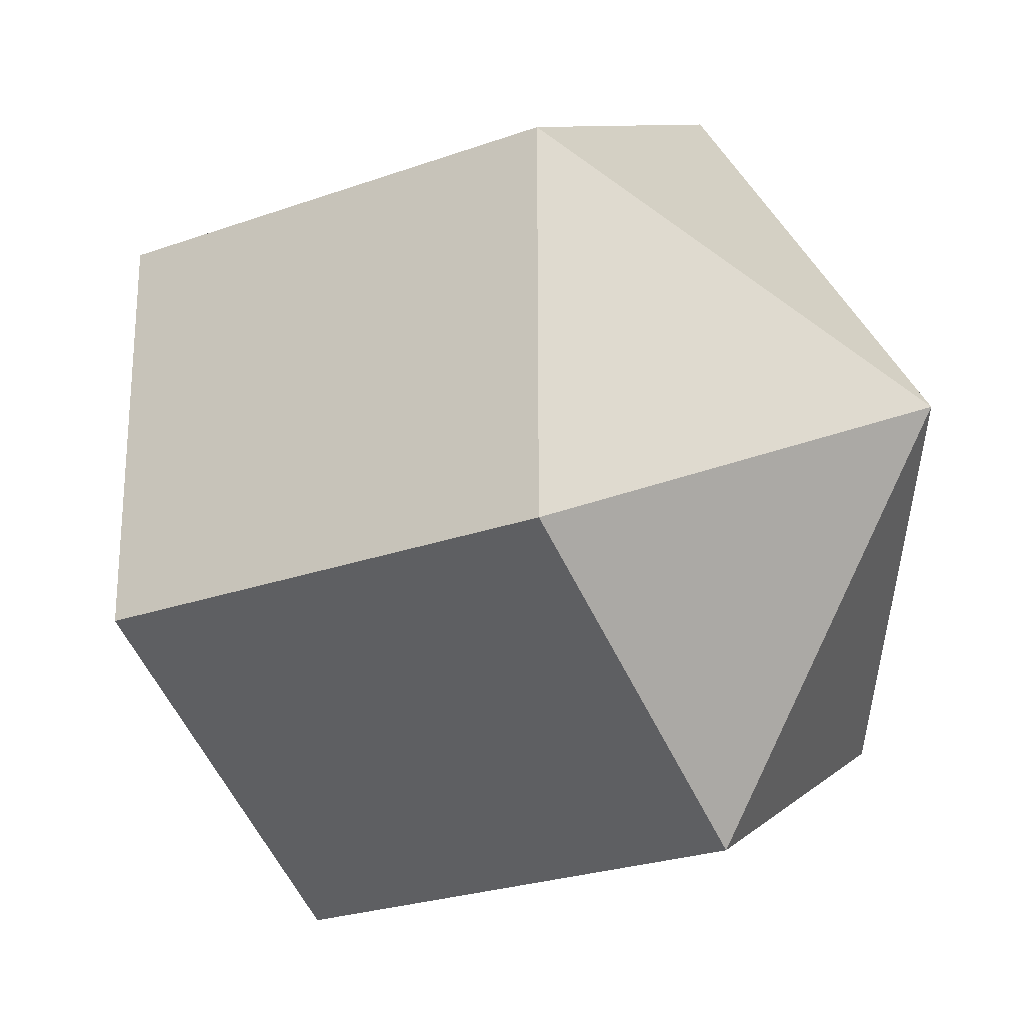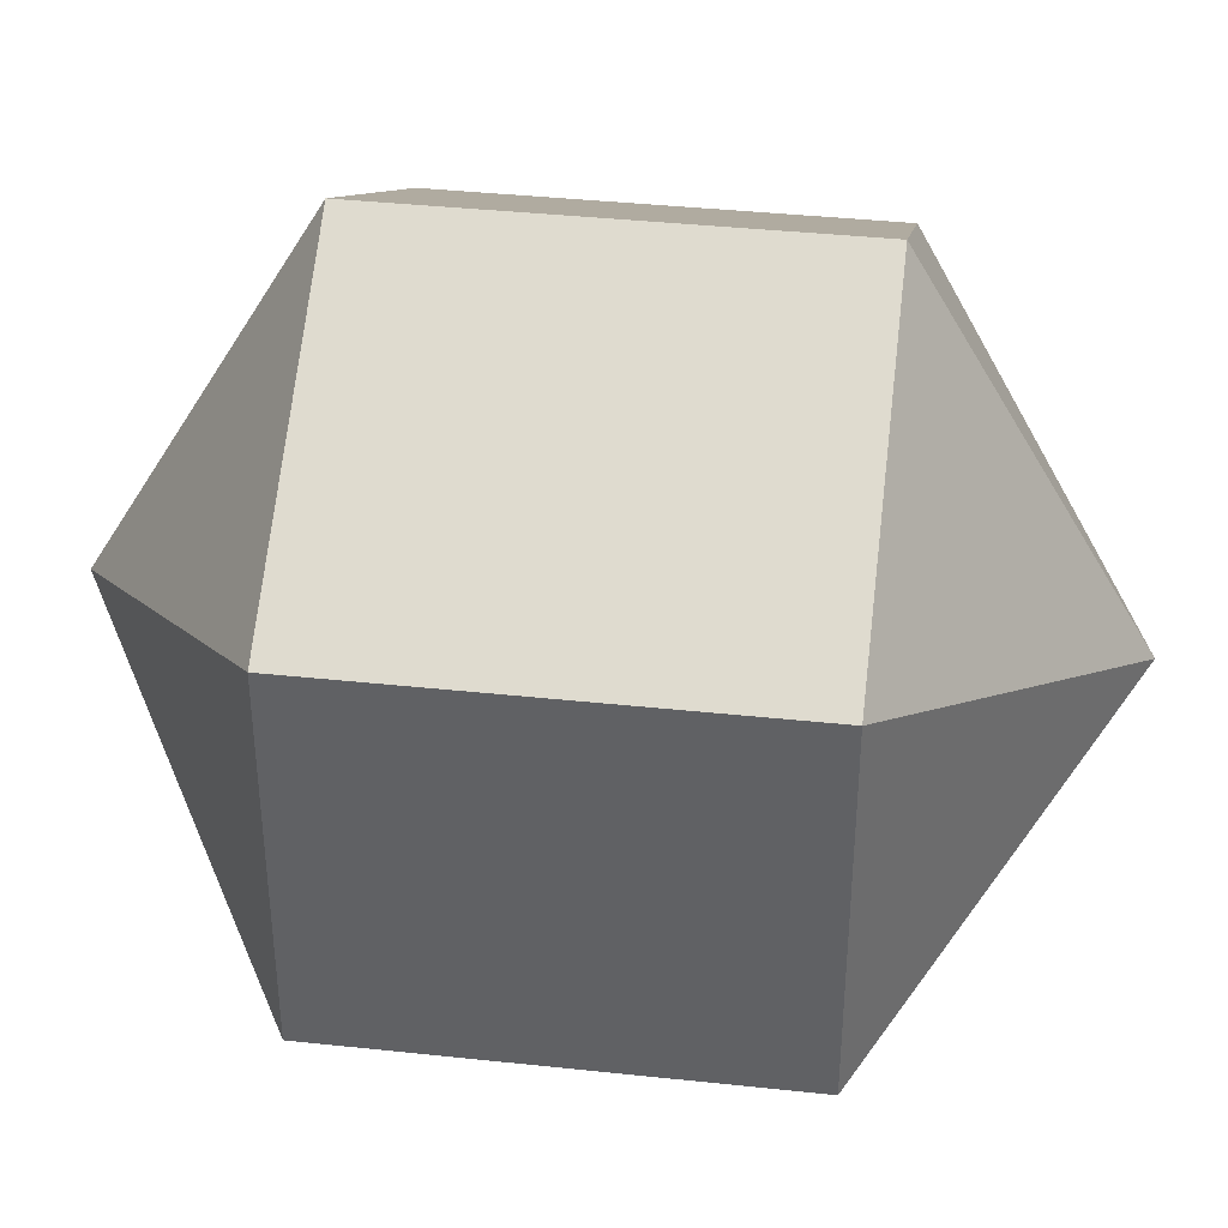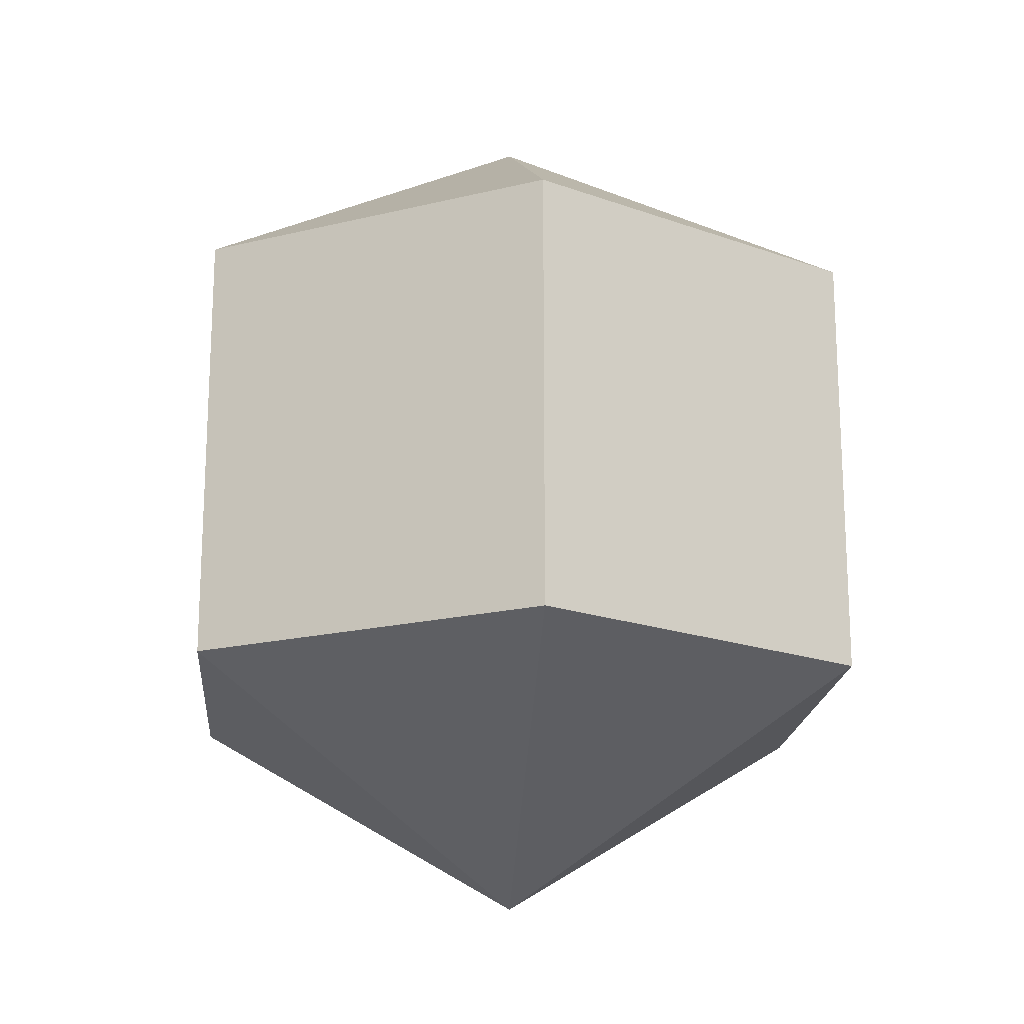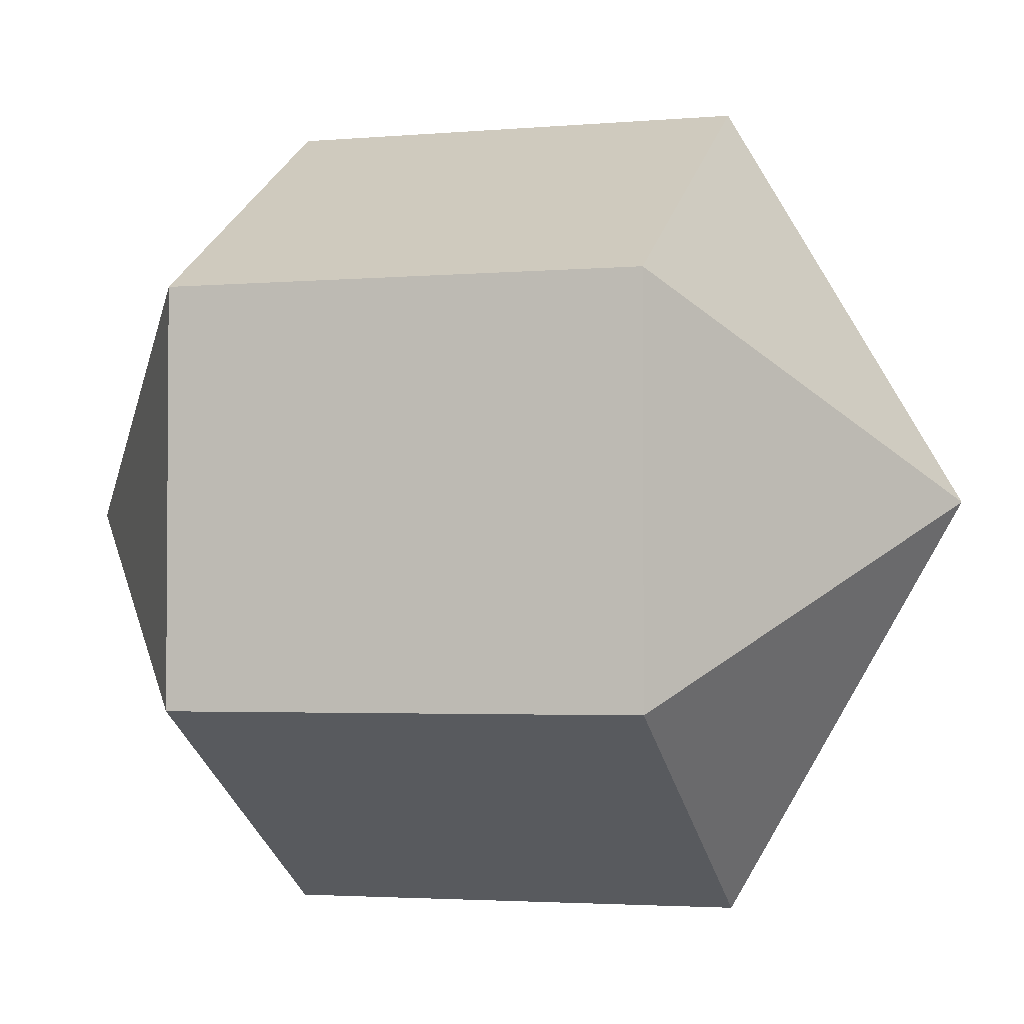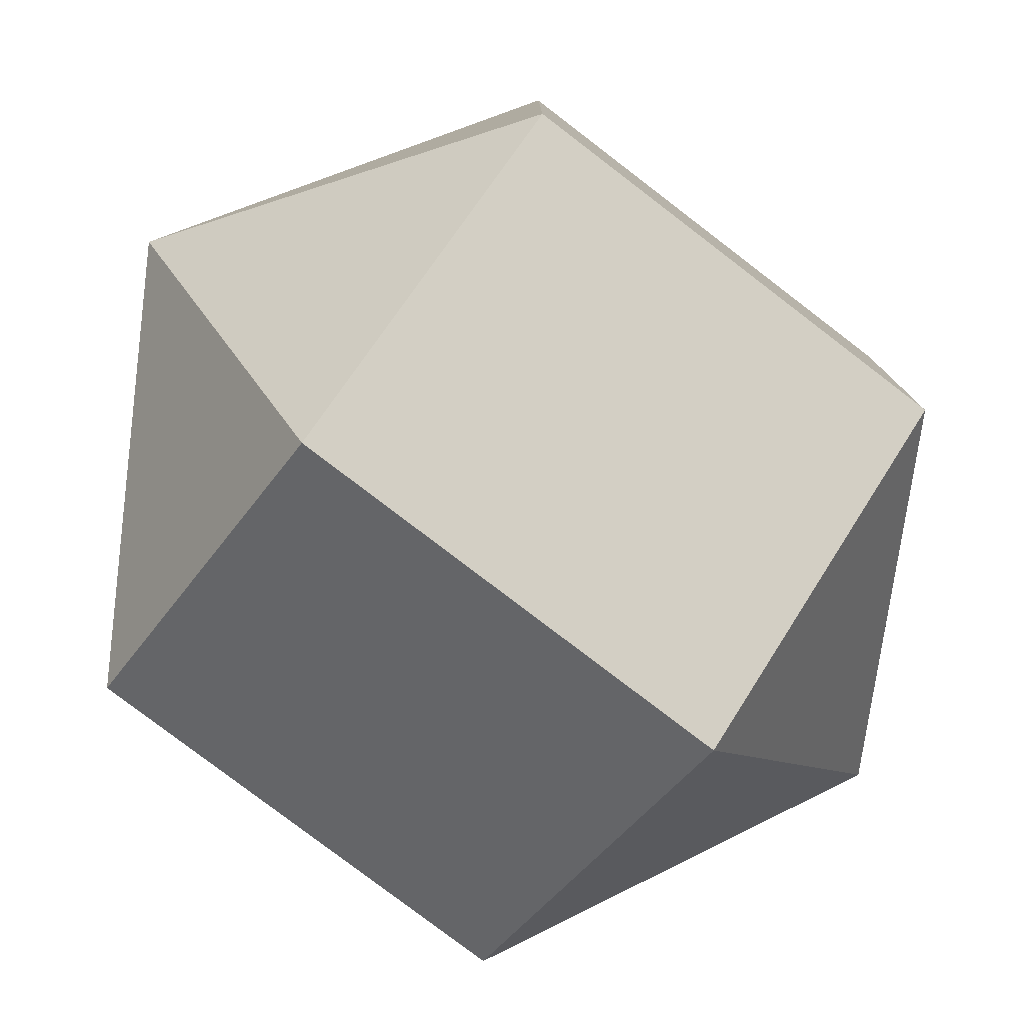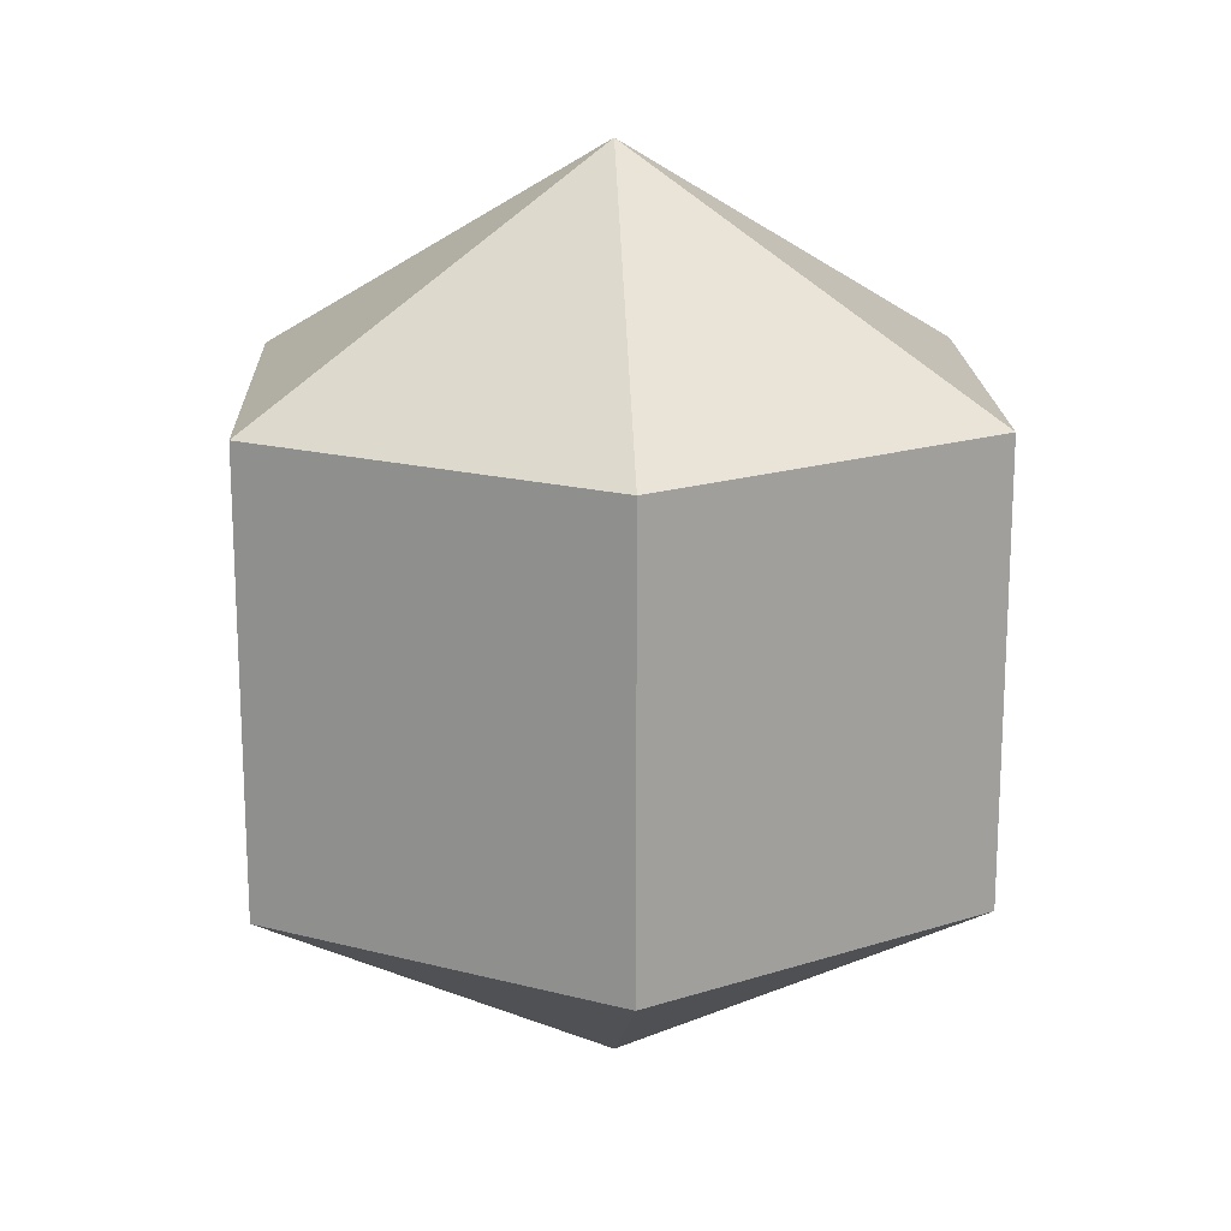
<metadata>
{"format":"obj","ext":"obj","renderer":"f3d","projection":"perspective","resolution":1024,"background":"white","views":[{"elev":-25.0,"azim":-59.7,"up":"+Z"},{"elev":39.1,"azim":97.6,"up":"+Z"},{"elev":-18.5,"azim":175.0,"up":"+Y"},{"elev":-2.8,"azim":-72.7,"up":"+Z"},{"elev":-79.3,"azim":-127.4,"up":"+Z"},{"elev":17.7,"azim":57.7,"up":"+Y"}]}
</metadata>
<code>
o model_652
v 0.0002185 0.03774 0.0002522
v 0.0283 0.01872 -0.01622
v 0.0002185 0.01872 -0.03269
v 0.0002185 0.03774 0.0002522
v -0.02831 0.01872 -0.01622
v 0.0002185 0.01872 -0.03269
v 0.0002185 0.03774 0.0002522
v -0.02831 0.01872 -0.01622
v -0.02831 0.01872 0.01621
v 0.0002185 0.03774 0.0002522
v 0.0002185 0.01872 0.03268
v -0.02831 0.01872 0.01621
v 0.0002185 0.03774 0.0002522
v 0.0002185 0.01872 0.03268
v 0.0283 0.01872 0.01621
v 0.0002185 0.03774 0.0002522
v 0.0283 0.01872 -0.01622
v 0.0283 0.01872 0.01621
v 0.0002185 -0.03776 0.0002522
v 0.0002185 -0.01873 -0.03269
v 0.0283 -0.01873 -0.01622
v 0.0002185 -0.03776 0.0002522
v 0.0002185 -0.01873 -0.03269
v -0.02831 -0.01873 -0.01622
v 0.0002185 -0.03776 0.0002522
v -0.02831 -0.01873 0.01621
v -0.02831 -0.01873 -0.01622
v 0.0002185 -0.03776 0.0002522
v -0.02831 -0.01873 0.01621
v 0.0002185 -0.01873 0.03268
v 0.0002185 -0.03776 0.0002522
v 0.0283 -0.01873 0.01621
v 0.0002185 -0.01873 0.03268
v 0.0002185 -0.03776 0.0002522
v 0.0283 -0.01873 0.01621
v 0.0283 -0.01873 -0.01622
v 0.0283 -0.01873 -0.01622
v 0.0002185 -0.01873 -0.03269
v 0.0283 0.01872 -0.01622
v 0.0002185 0.01872 -0.03269
v 0.0002185 -0.01873 -0.03269
v -0.02831 -0.01873 -0.01622
v 0.0002185 0.01872 -0.03269
v -0.02831 0.01872 -0.01622
v -0.02831 -0.01873 -0.01622
v -0.02831 -0.01873 0.01621
v -0.02831 0.01872 -0.01622
v -0.02831 0.01872 0.01621
v -0.02831 -0.01873 0.01621
v 0.0002185 -0.01873 0.03268
v -0.02831 0.01872 0.01621
v 0.0002185 0.01872 0.03268
v 0.0002185 -0.01873 0.03268
v 0.0283 -0.01873 0.01621
v 0.0002185 0.01872 0.03268
v 0.0283 0.01872 0.01621
v 0.0283 -0.01873 0.01621
v 0.0283 -0.01873 -0.01622
v 0.0283 0.01872 0.01621
v 0.0283 0.01872 -0.01622
f 1 2 3
f 2 3 3
f 3 3 4
f 3 4 4
f 4 4 5
f 4 6 5
f 5 6 6
f 6 7 6
f 6 7 7
f 7 8 7
f 7 8 9
f 8 9 9
f 9 9 10
f 9 10 10
f 10 10 11
f 10 12 11
f 11 12 12
f 12 13 12
f 12 13 13
f 13 14 13
f 13 14 15
f 14 15 15
f 15 15 16
f 15 16 16
f 16 16 17
f 16 18 17
f 17 18 18
f 18 19 18
f 18 19 19
f 19 20 19
f 19 20 21
f 20 21 21
f 21 21 22
f 21 22 22
f 22 22 23
f 22 24 23
f 23 24 24
f 24 25 24
f 24 25 25
f 25 26 25
f 25 26 27
f 26 27 27
f 27 27 28
f 27 28 28
f 28 28 29
f 28 30 29
f 29 30 30
f 30 31 30
f 30 31 31
f 31 32 31
f 31 32 33
f 32 33 33
f 33 33 34
f 33 34 34
f 34 34 35
f 34 36 35
f 35 36 36
f 36 37 36
f 36 37 37
f 37 38 37
f 37 38 39
f 38 40 39
f 39 40 40
f 40 41 40
f 40 41 41
f 41 42 41
f 41 42 43
f 42 44 43
f 43 44 44
f 44 45 44
f 44 45 45
f 45 46 45
f 45 46 47
f 46 48 47
f 47 48 48
f 48 49 48
f 48 49 49
f 49 50 49
f 49 50 51
f 50 52 51
f 51 52 52
f 52 53 52
f 52 53 53
f 53 54 53
f 53 54 55
f 54 56 55
f 55 56 56
f 56 57 56
f 56 57 57
f 57 58 57
f 57 58 59
f 58 60 59

</code>
